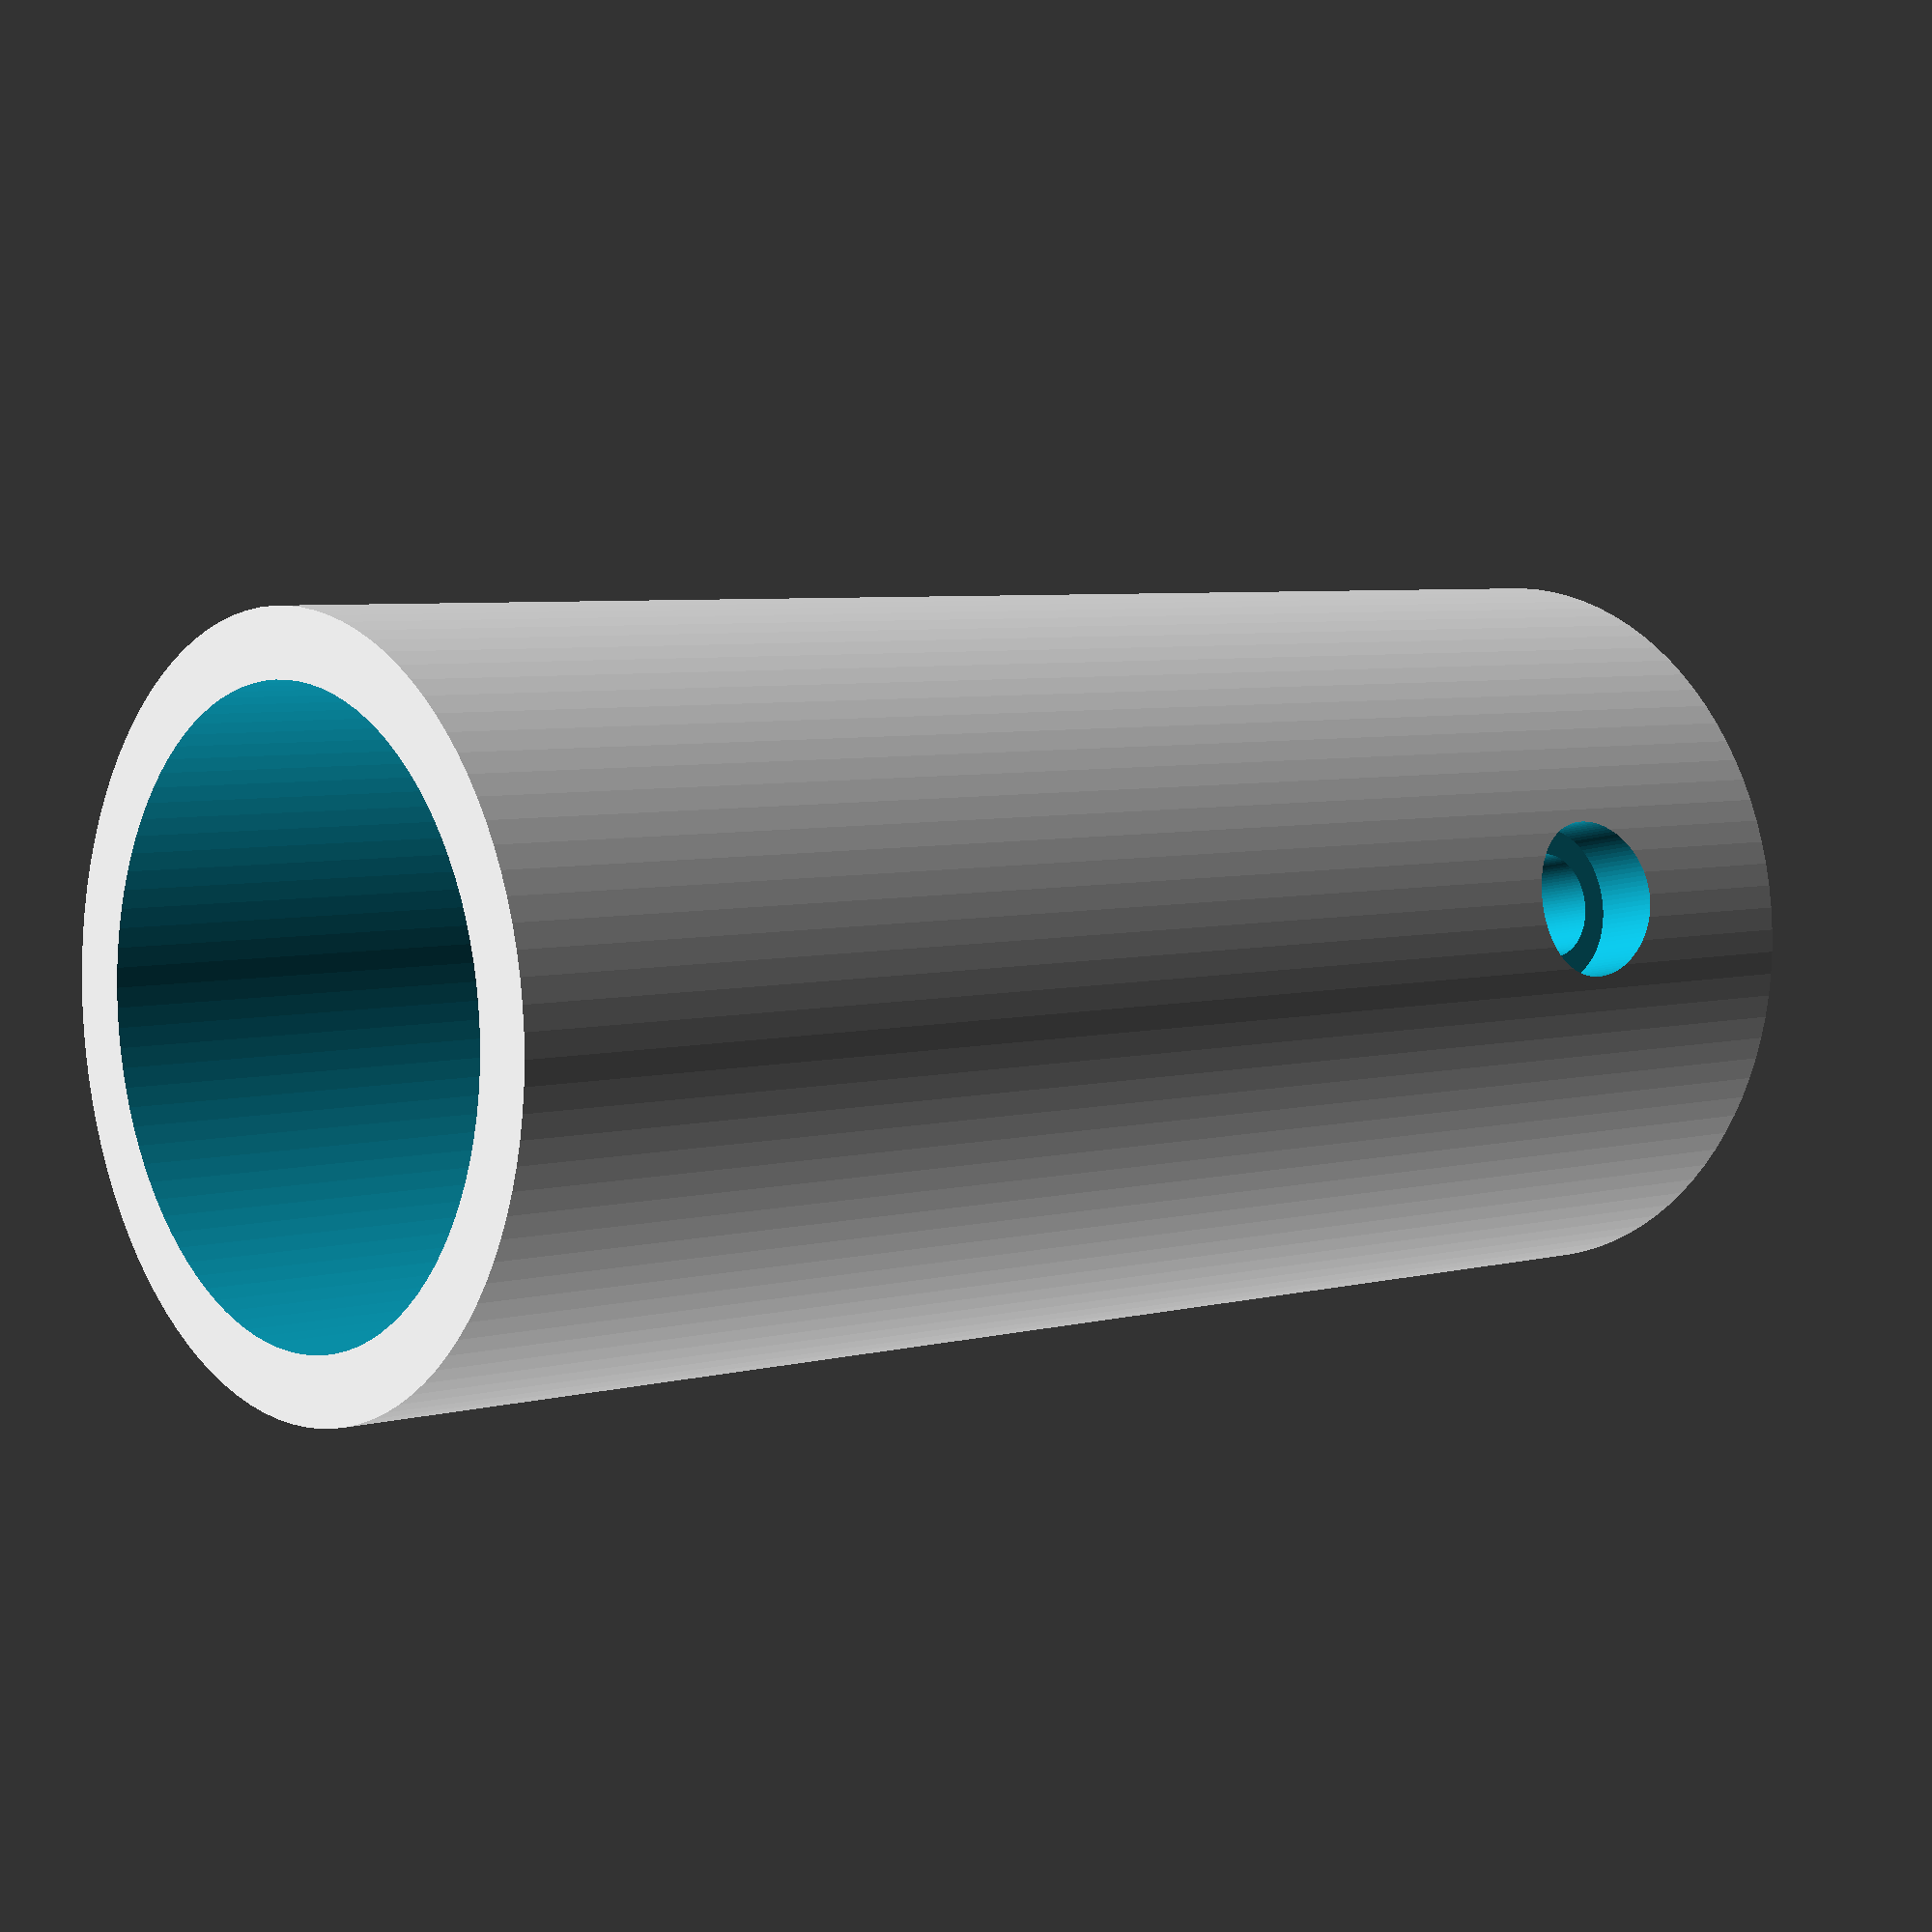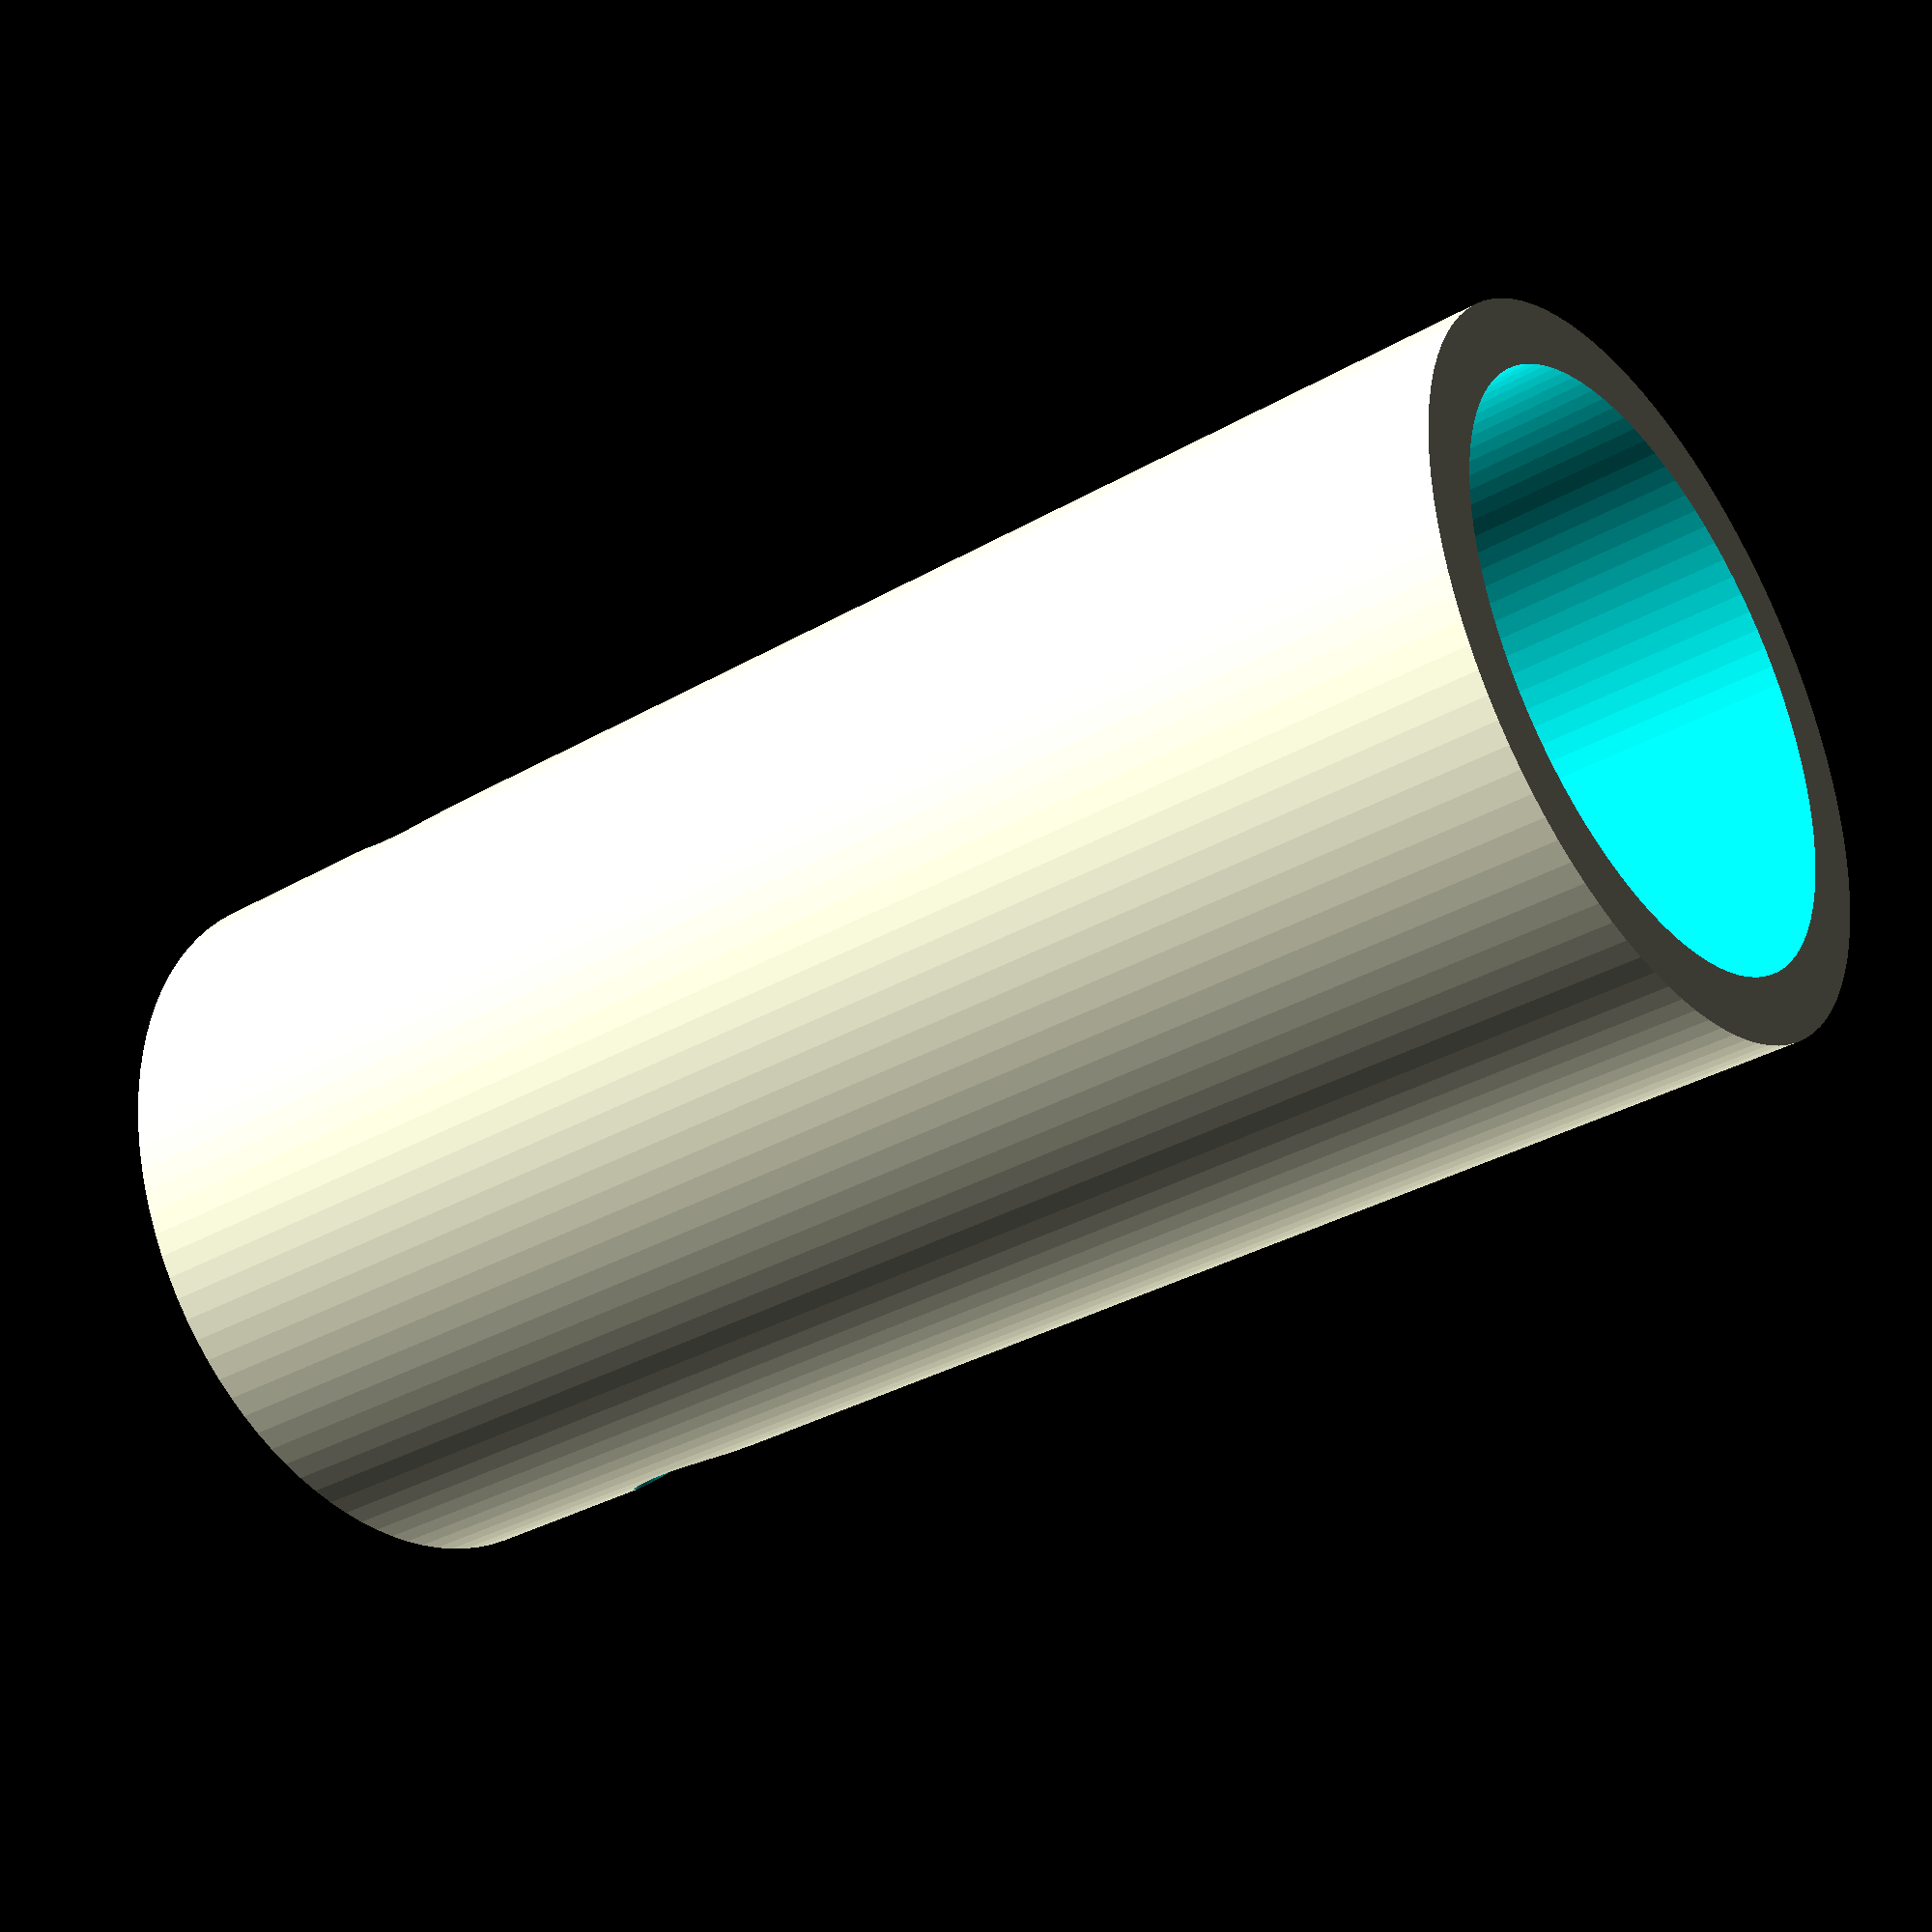
<openscad>
$aluId = 14; // inner diameter of aluminum tube
difference() {
    cylinder(30,$aluId/2,$aluId/2,$fn=100);
    translate([0,0,-1]) {cylinder(20,5.75, 5.75,$fn=100);}
    cylinder(50,3.25, 3.25,$fn=6);
    translate([0,15,25]){ rotate([90,90,0]) { cylinder(30, 1, 1, $fn=100); } }
    translate([0,-5.75,25]){ rotate([90,90,0]) { cylinder(30, 1.5, 1.5, $fn=100); } }    
    rotate([0,0,180]) { translate([0,-5.75,25]){ rotate([90,90,0]) { cylinder(30, 1.5, 1.5, $fn=100); } } }
}

</openscad>
<views>
elev=174.7 azim=279.9 roll=309.9 proj=p view=wireframe
elev=34.7 azim=219.5 roll=127.5 proj=p view=solid
</views>
